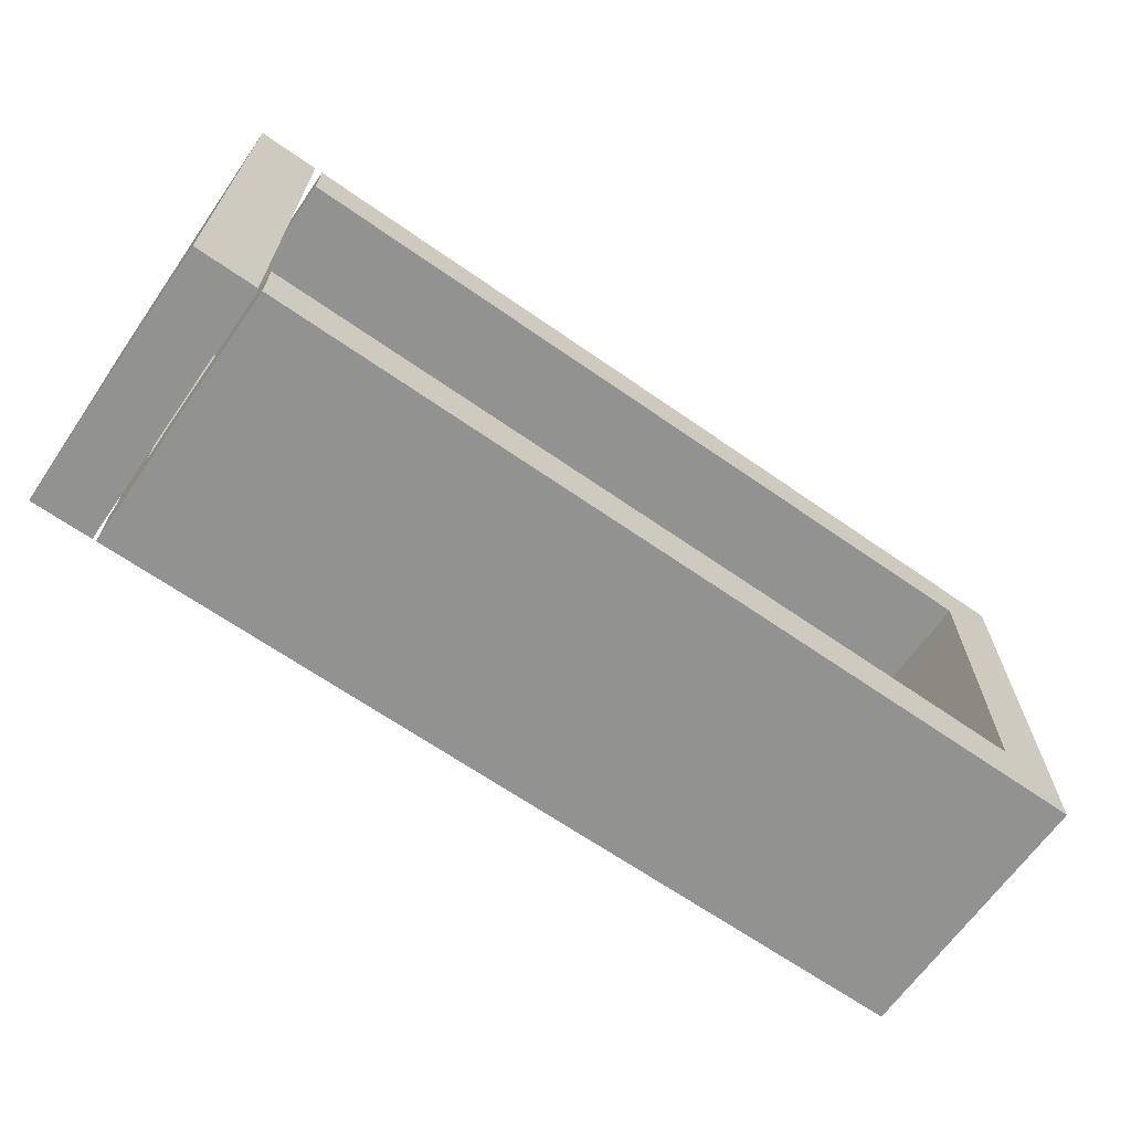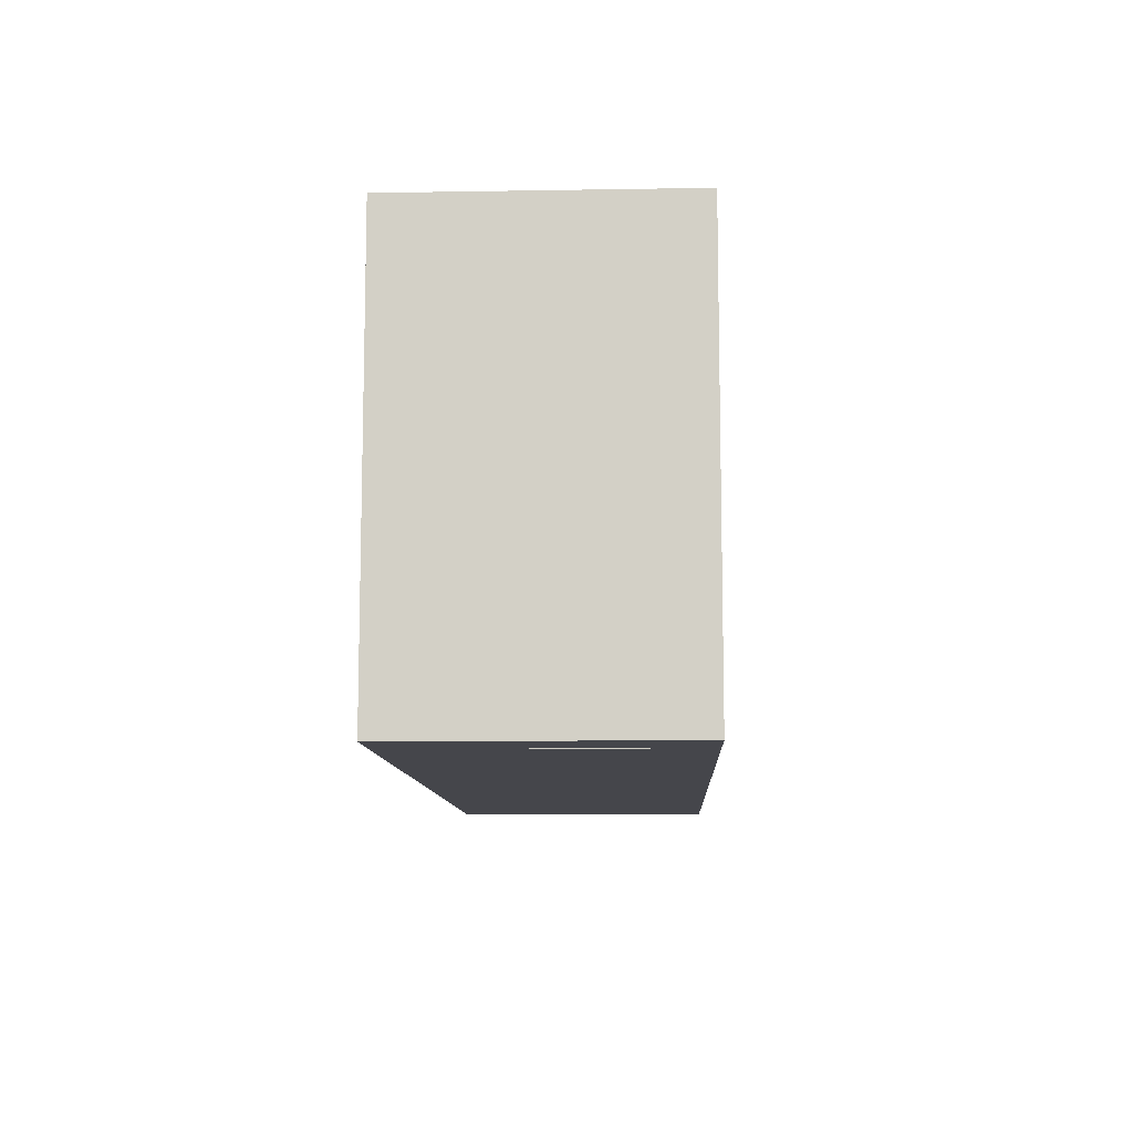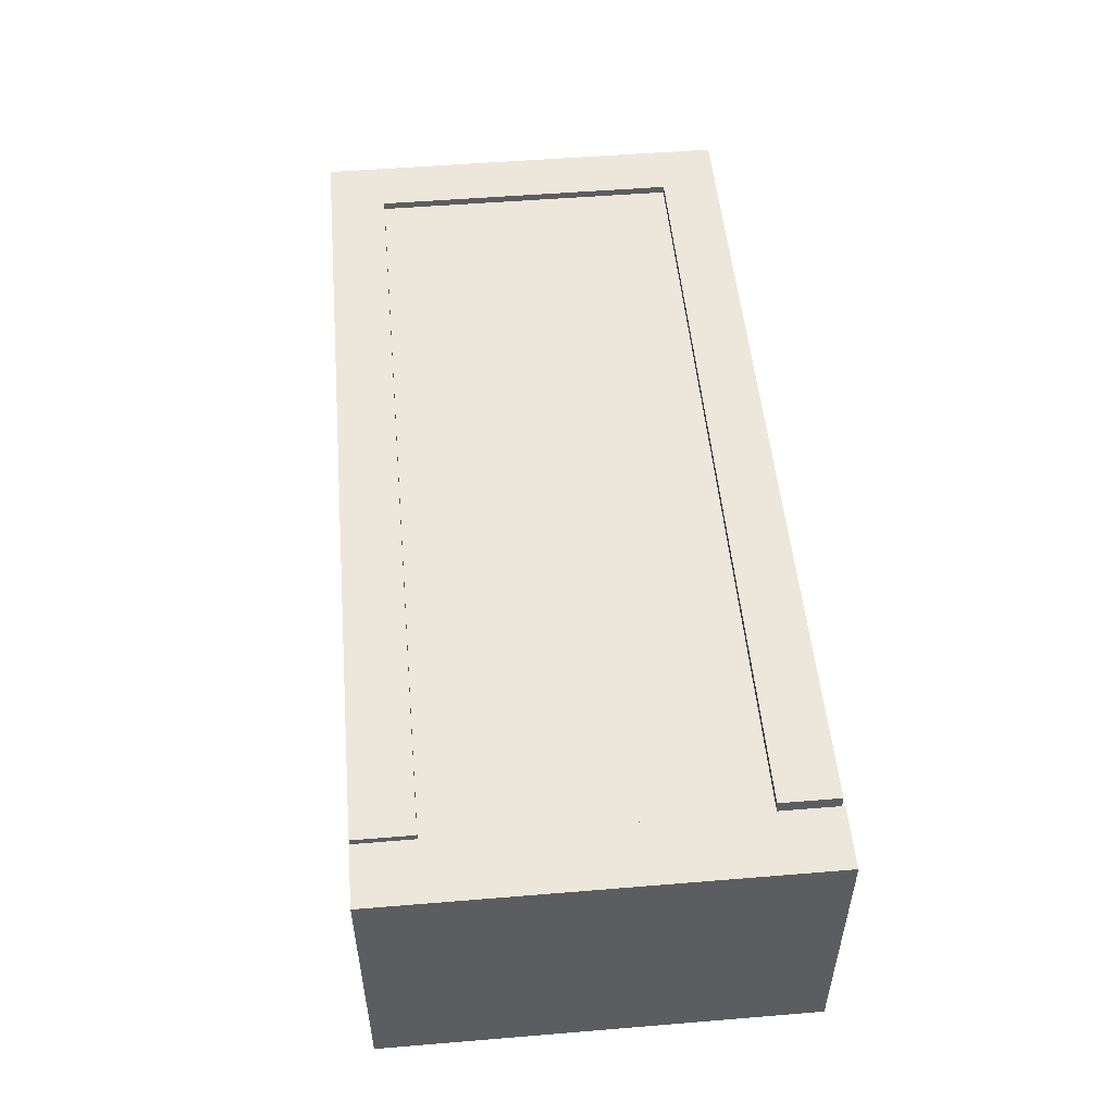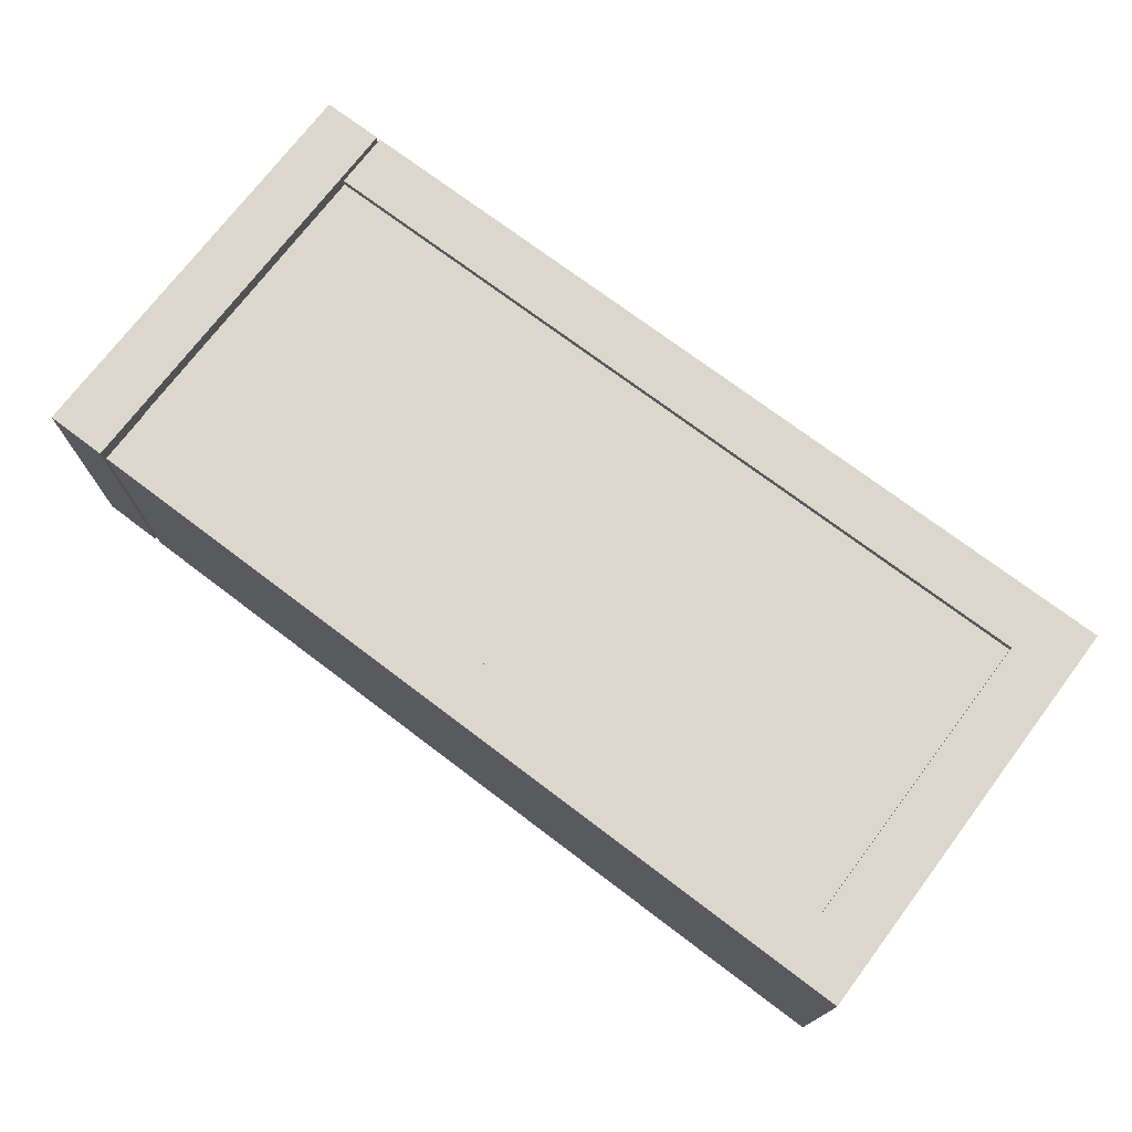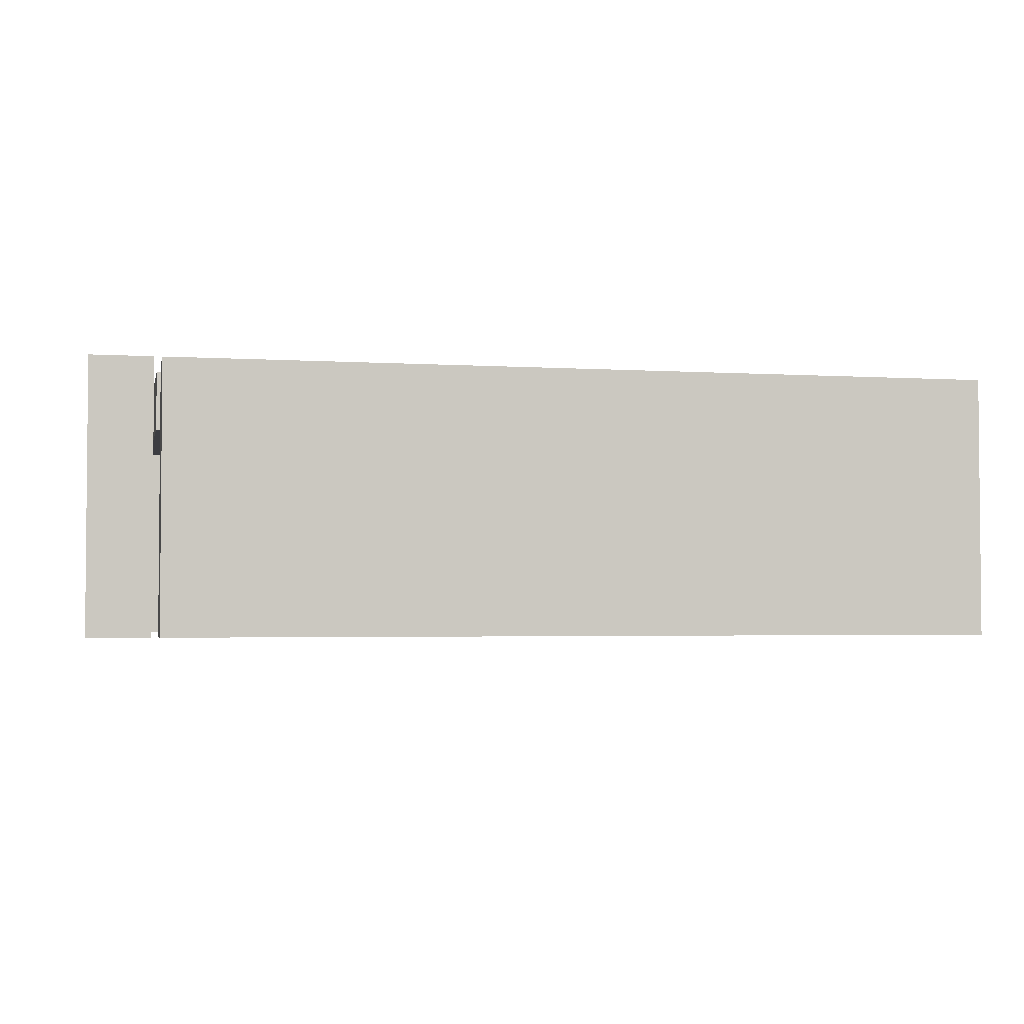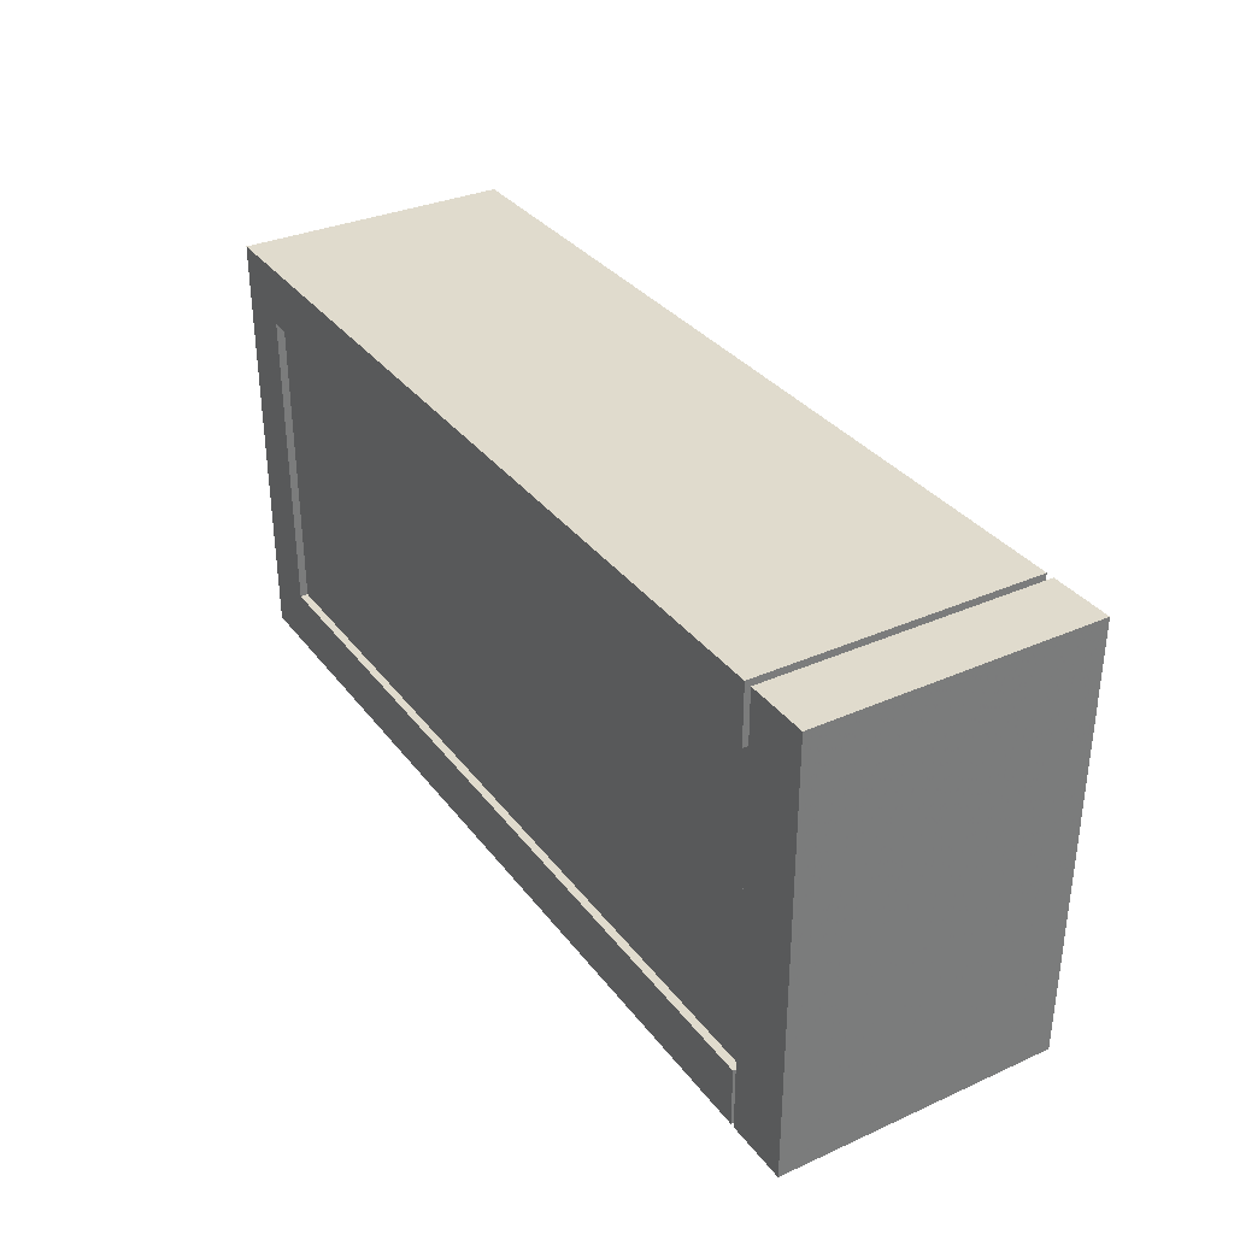
<metadata>
{"format":"obj","ext":"obj","renderer":"f3d","projection":"perspective","resolution":1024,"background":"white","views":[{"elev":-66.2,"azim":145.0,"up":"+Y"},{"elev":-10.1,"azim":92.4,"up":"+Y"},{"elev":51.6,"azim":84.9,"up":"+Z"},{"elev":73.2,"azim":-142.9,"up":"+Z"},{"elev":-2.9,"azim":167.5,"up":"+Z"},{"elev":33.2,"azim":58.7,"up":"+Y"}]}
</metadata>
<code>
o obj_0
v -94 		-70 		70
v -94 		-70 		0
v -94 		-180 		0
v -94 		-180 		70
v 128 		-85 		53
v 128 		-85 		68
v 128 		-165 		68
v 128 		-165 		53
v 128 		-180 		70
v 128 		-180 		0
v 128 		-165 		0
v 128 		-165 		70
v -79 		-165 		70
v 127 		-70 		70
v 127 		-85 		53
v 127 		-70 		0
v 127 		-85 		0
v -79 		-85 		0
v 127 		-85 		68
v -79 		-165 		0
v 127 		-85 		70
v -79 		-85 		70
v 145 		-180 		70
v 145 		-180 		0
v 145 		-70 		0
v 145 		-70 		70
v 129 		-70 		70
v 129 		-180 		70
v 129 		-180 		0
v 129 		-70 		0
v -79 		-165 		68
v -79 		-85 		68
v -79 		-85 		53
v -79 		-165 		53
g group_0_14860437
f 1 2 3
f 1 3 4
f 5 6 7
f 5 7 8
f 11 8 10
f 9 10 8
f 9 8 7
f 9 7 12
f 12 13 9
f 8 15 5
f 16 17 18
f 6 5 15
f 6 15 19
f 10 3 20
f 10 20 11
f 21 19 14
f 9 3 10
f 16 15 17
f 6 19 7
f 19 15 14
f 16 14 15
f 1 16 2
f 14 1 22
f 14 22 21
f 23 24 25
f 23 25 26
f 26 27 28
f 26 28 23
f 12 7 13
f 24 29 30
f 24 30 25
f 22 13 31
f 22 31 32
f 28 29 24
f 28 24 23
f 8 11 20
f 26 25 30
f 26 30 27
f 13 7 31
f 33 34 20
f 33 20 18
f 34 8 20
f 9 13 4
f 1 4 13
f 1 13 22
f 27 30 29
f 27 29 28
f 19 32 31
f 19 31 7
f 2 18 3
f 16 18 2
f 3 18 20
f 4 3 9
f 8 34 15
f 33 15 34
f 22 32 19
f 22 19 21
f 15 33 18
f 15 18 17
f 14 16 1

</code>
